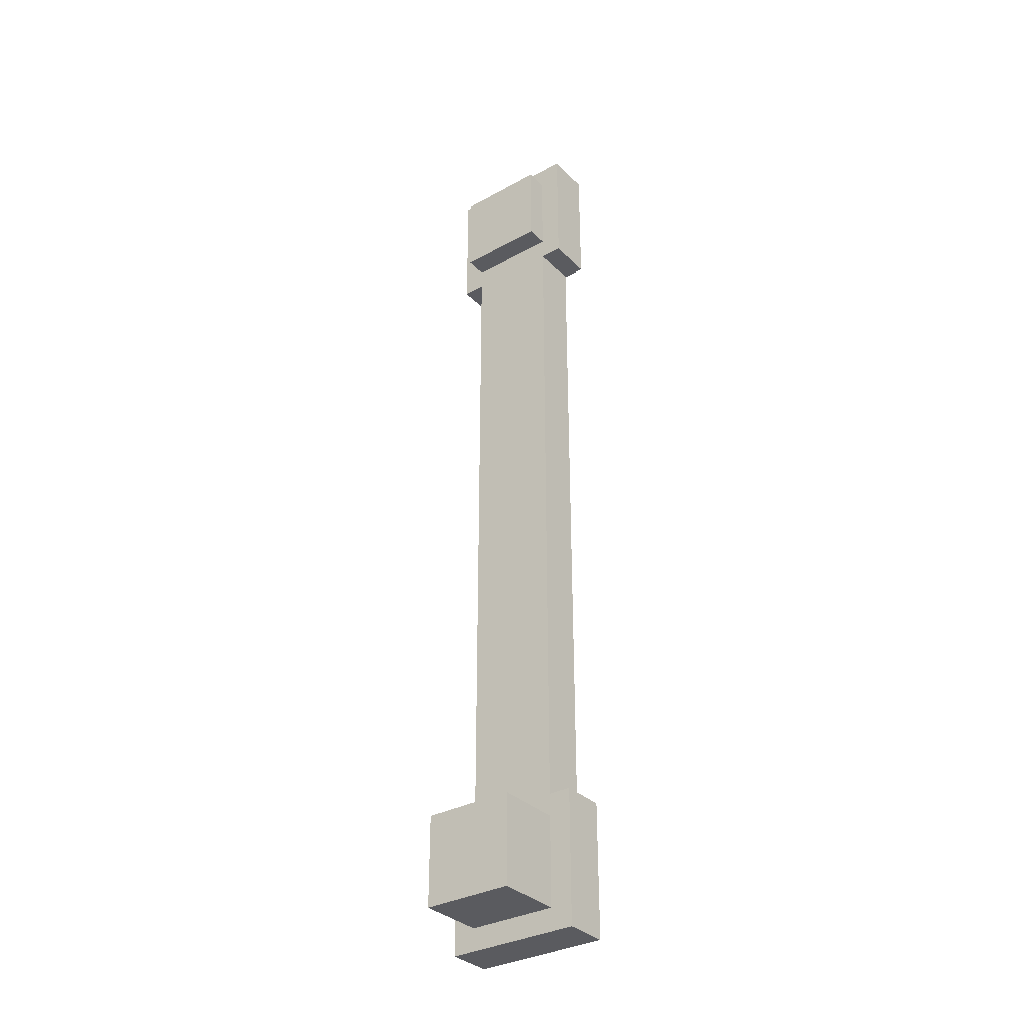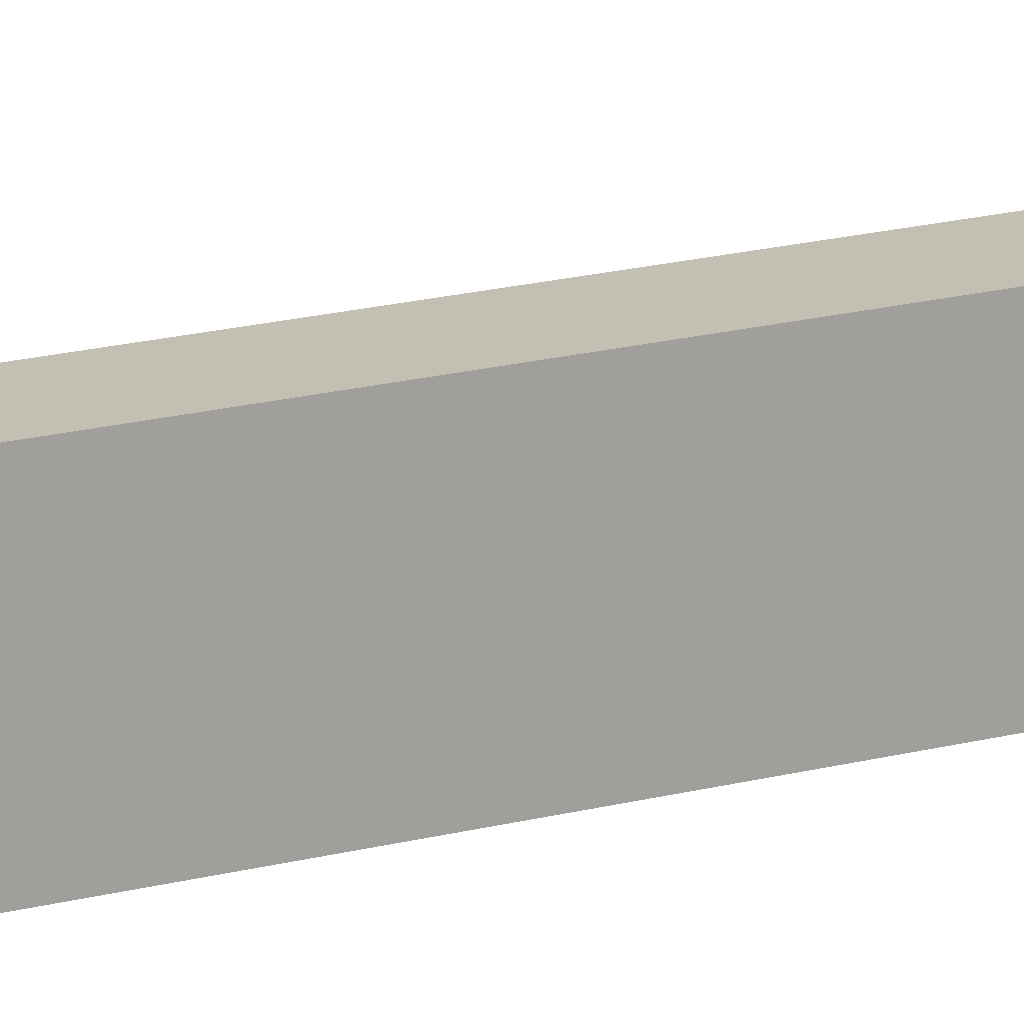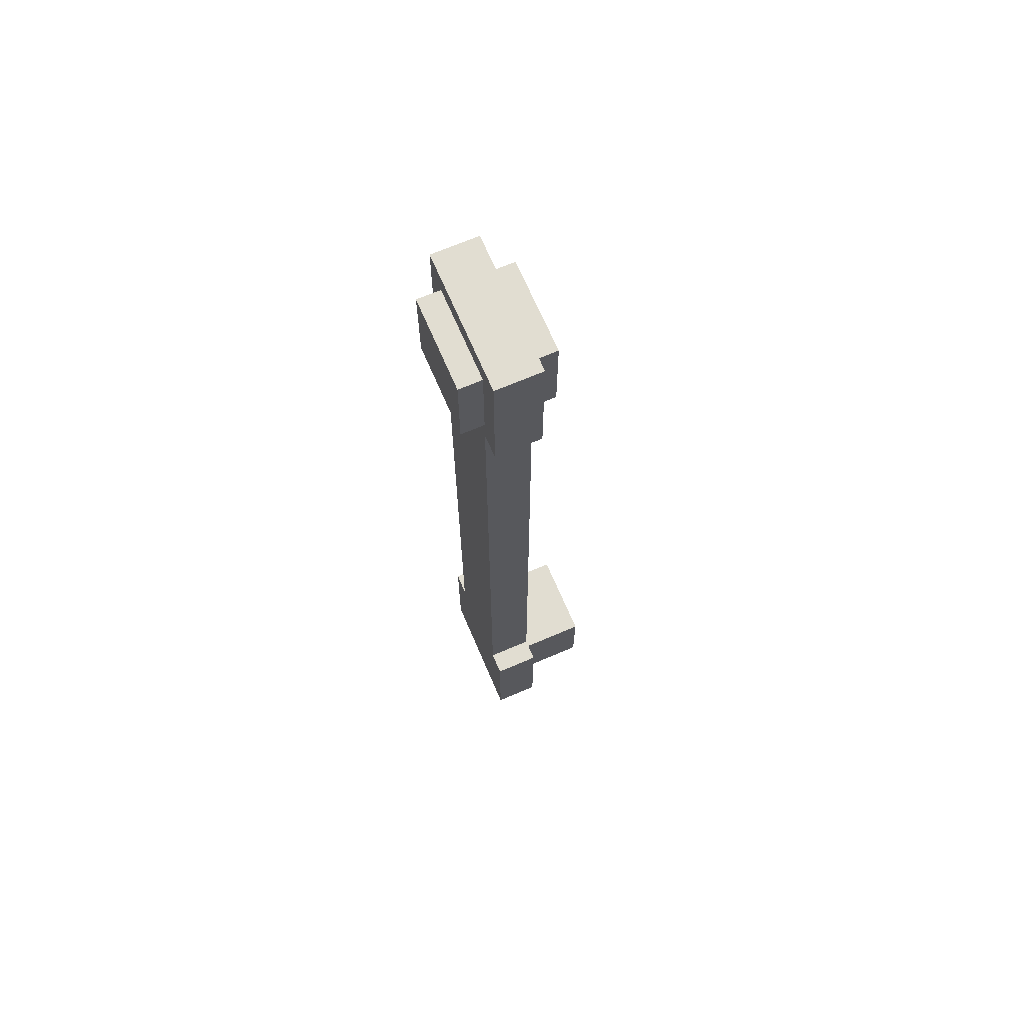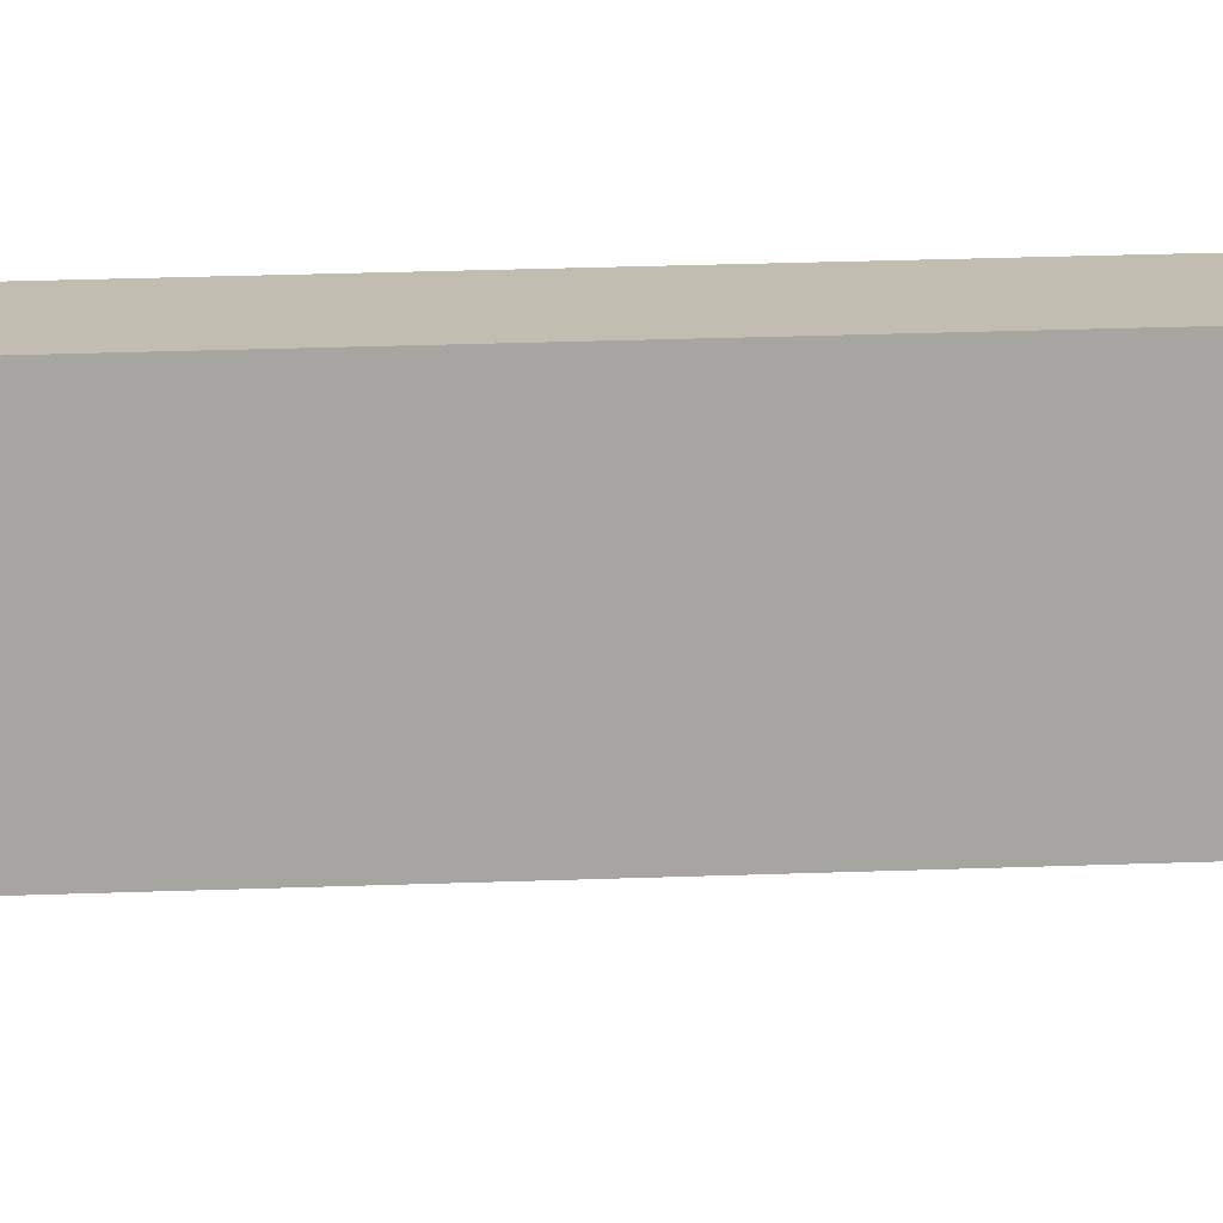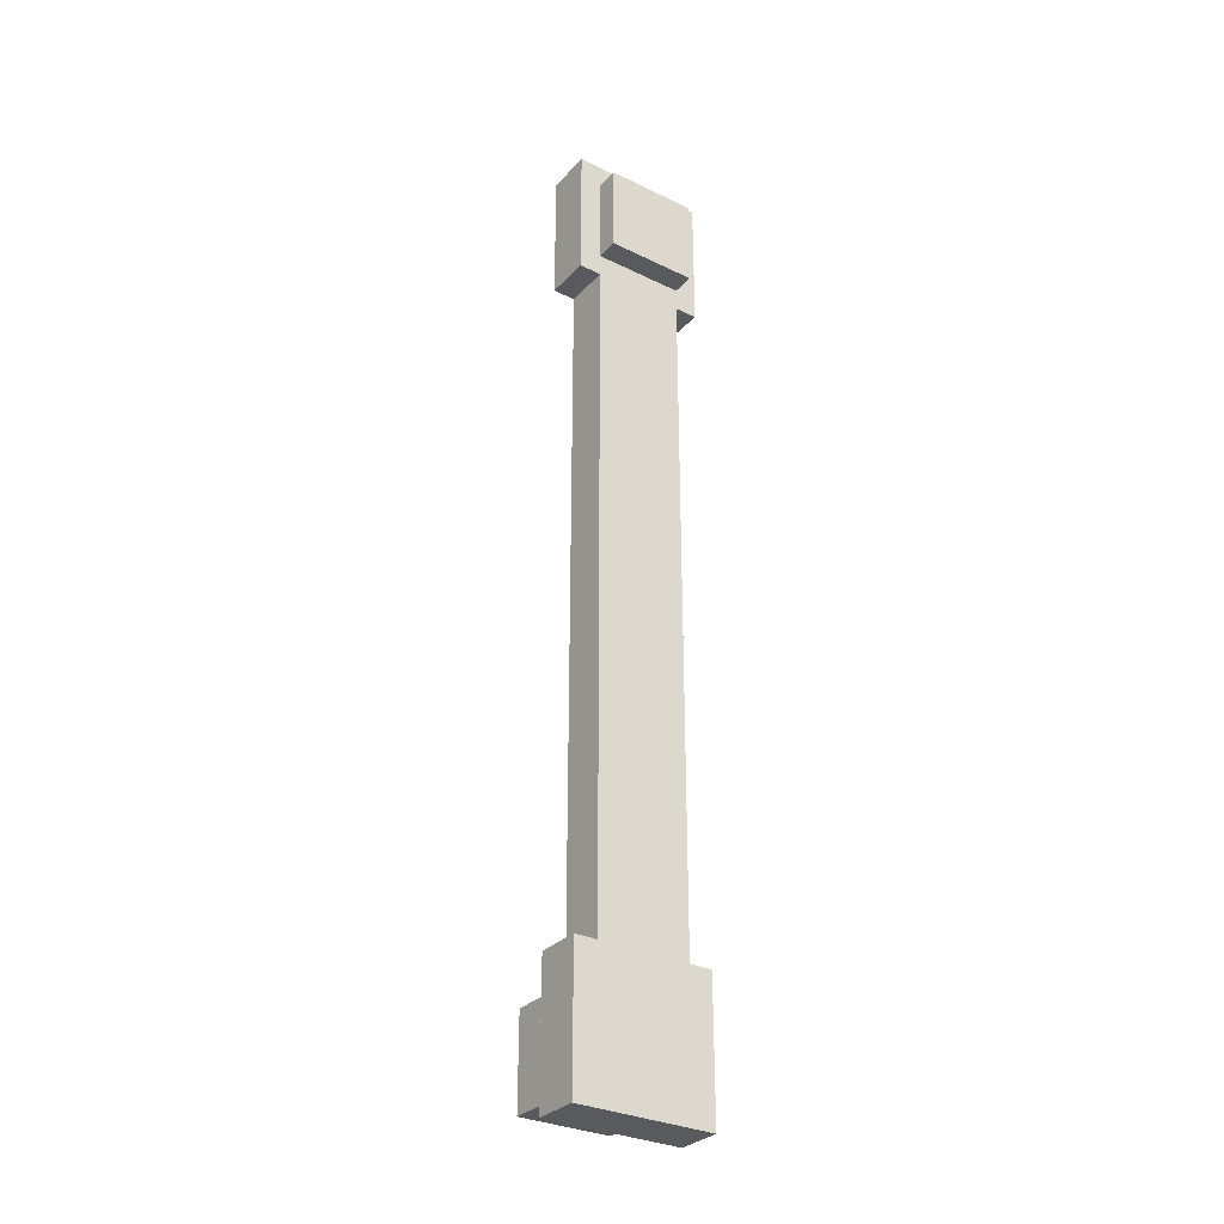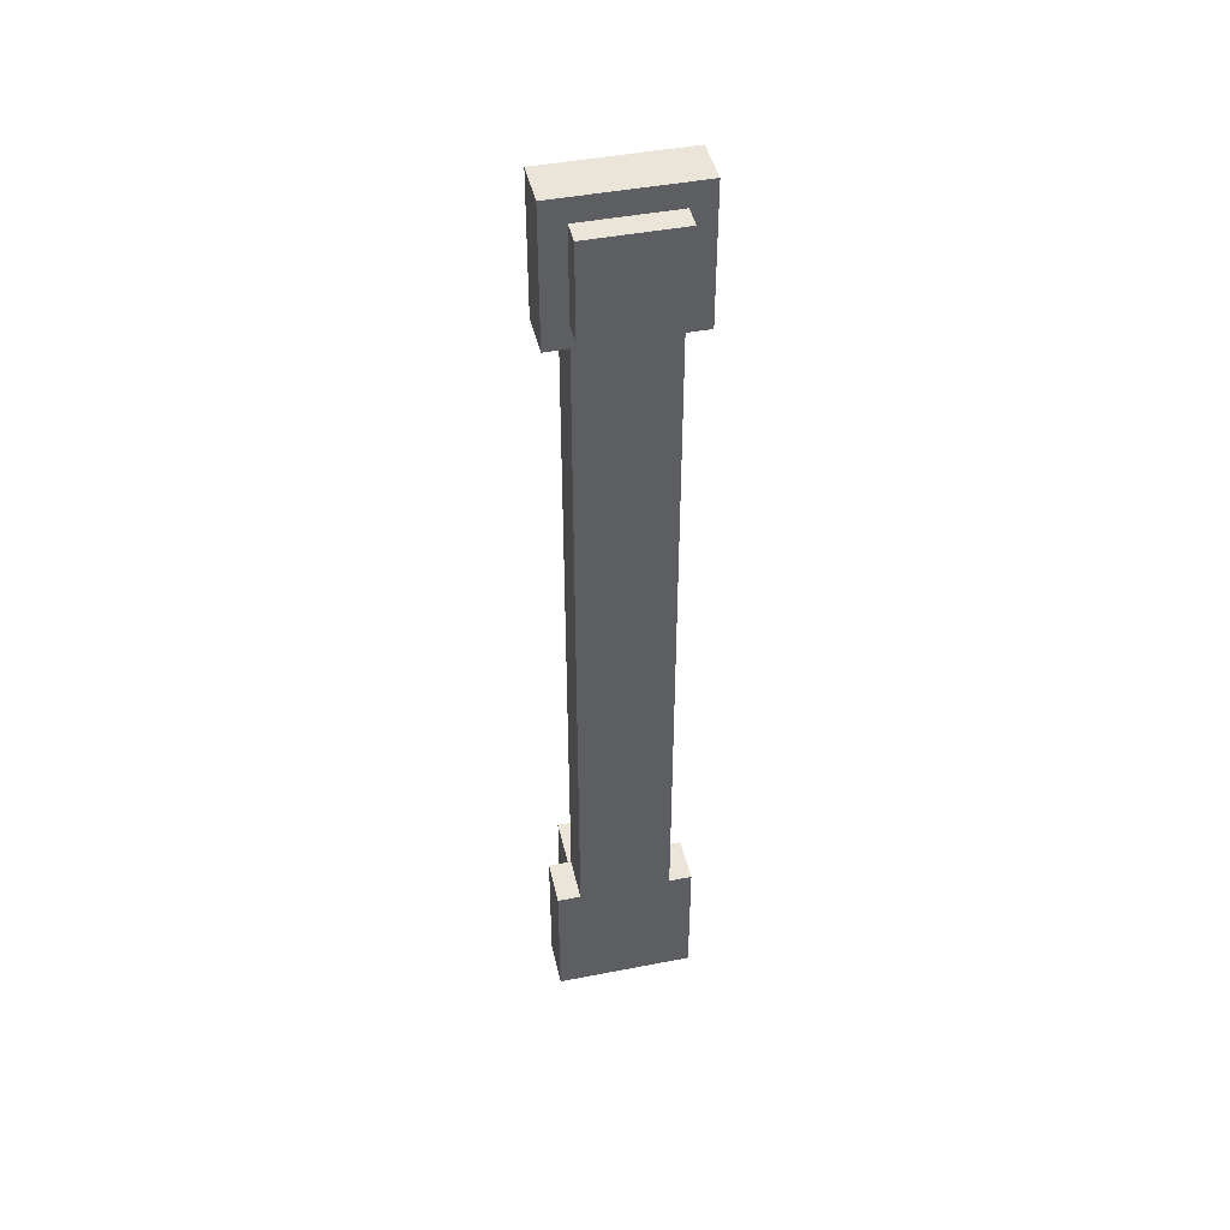
<metadata>
{"format":"obj","ext":"obj","renderer":"f3d","projection":"perspective","resolution":1024,"background":"white","views":[{"elev":-33.3,"azim":-53.0,"up":"+Z"},{"elev":17.8,"azim":62.3,"up":"+Y"},{"elev":68.8,"azim":156.8,"up":"+Z"},{"elev":16.7,"azim":-95.2,"up":"+Y"},{"elev":-31.1,"azim":55.2,"up":"+Z"},{"elev":44.8,"azim":77.3,"up":"+Z"}]}
</metadata>
<code>
o cube.004
v -1.125 0.125 -1
v -1.125 0.125 -1.25
v -1.125 -0.125 -1
v -1.125 -0.125 -1.25
v -1.375 0.125 -1.25
v -1.375 0.125 -1
v -1.375 -0.125 -1.25
v -1.375 -0.125 -1
v -1 0.125 1.25
v -1 0.125 1
v -1 -0.125 1.25
v -1 -0.125 1
v -1.25 0.125 1
v -1.25 0.125 1.25
v -1.25 -0.125 1
v -1.25 -0.125 1.25
v -1.062 0.1875 1.312
v -1.062 0.1875 0.9375
v -1.062 -0.1875 1.312
v -1.062 -0.1875 0.9375
v -1.188 0.1875 0.9375
v -1.188 0.1875 1.312
v -1.188 -0.1875 0.9375
v -1.188 -0.1875 1.312
v -1.062 0.125 0.9375
v -1.062 0.125 -0.9375
v -1.062 -0.125 0.9375
v -1.062 -0.125 -0.9375
v -1.188 0.125 -0.9375
v -1.188 0.125 0.9375
v -1.188 -0.125 -0.9375
v -1.188 -0.125 0.9375
v -1.062 0.1875 -0.9375
v -1.062 0.1875 -1.312
v -1.062 -0.1875 -0.9375
v -1.062 -0.1875 -1.312
v -1.188 0.1875 -1.312
v -1.188 0.1875 -0.9375
v -1.188 -0.1875 -1.312
v -1.188 -0.1875 -0.9375
f 4 7 5 2
f 3 4 2 1
f 8 3 1 6
f 7 8 6 5
f 6 1 2 5
f 7 4 3 8
f 12 15 13 10
f 11 12 10 9
f 16 11 9 14
f 15 16 14 13
f 14 9 10 13
f 15 12 11 16
f 20 23 21 18
f 19 20 18 17
f 24 19 17 22
f 23 24 22 21
f 22 17 18 21
f 23 20 19 24
f 28 31 29 26
f 27 28 26 25
f 32 27 25 30
f 31 32 30 29
f 30 25 26 29
f 31 28 27 32
f 36 39 37 34
f 35 36 34 33
f 40 35 33 38
f 39 40 38 37
f 38 33 34 37
f 39 36 35 40

</code>
